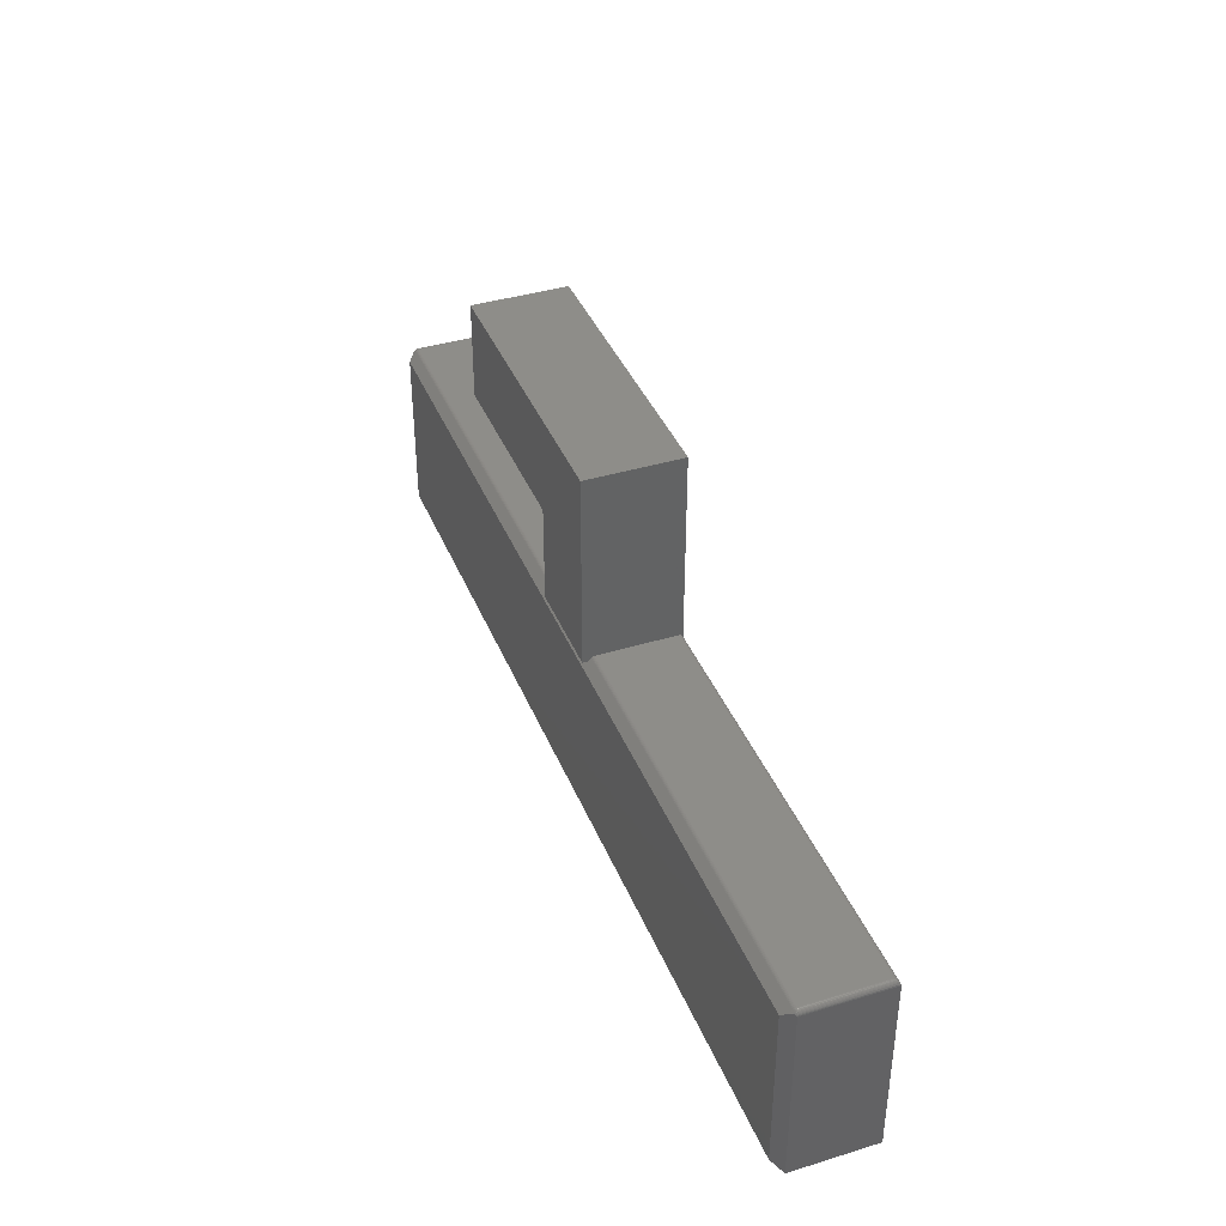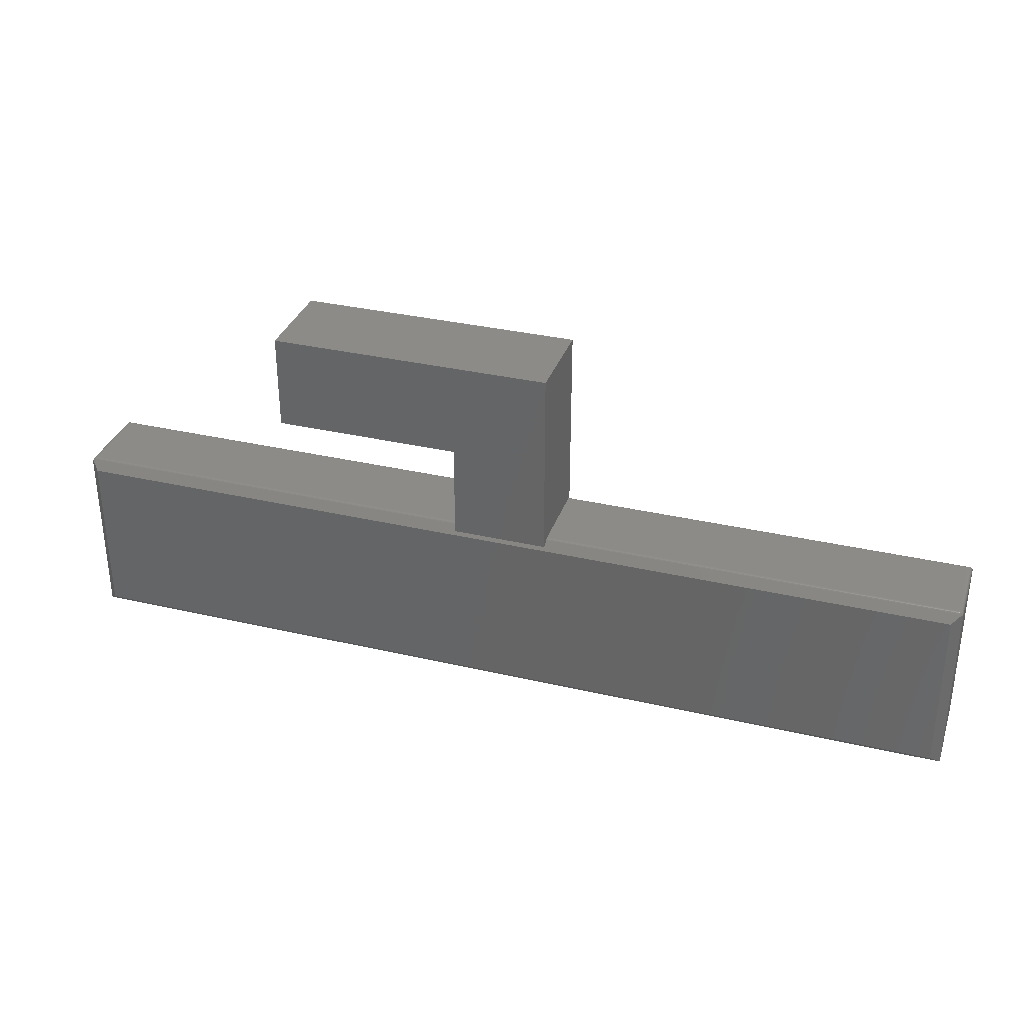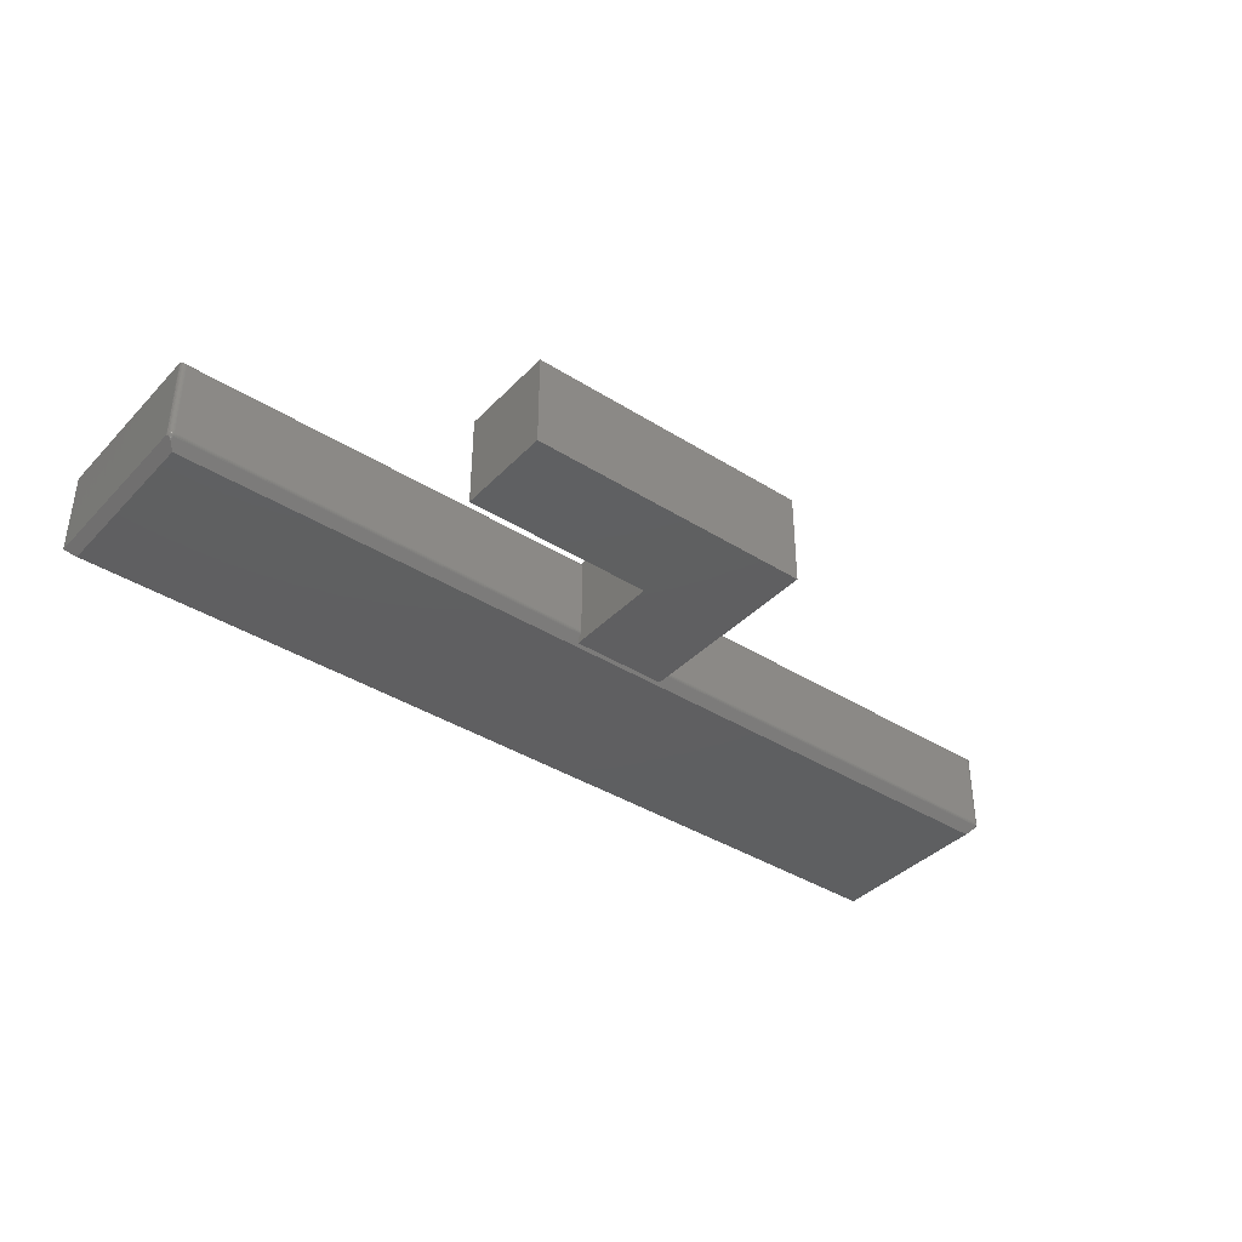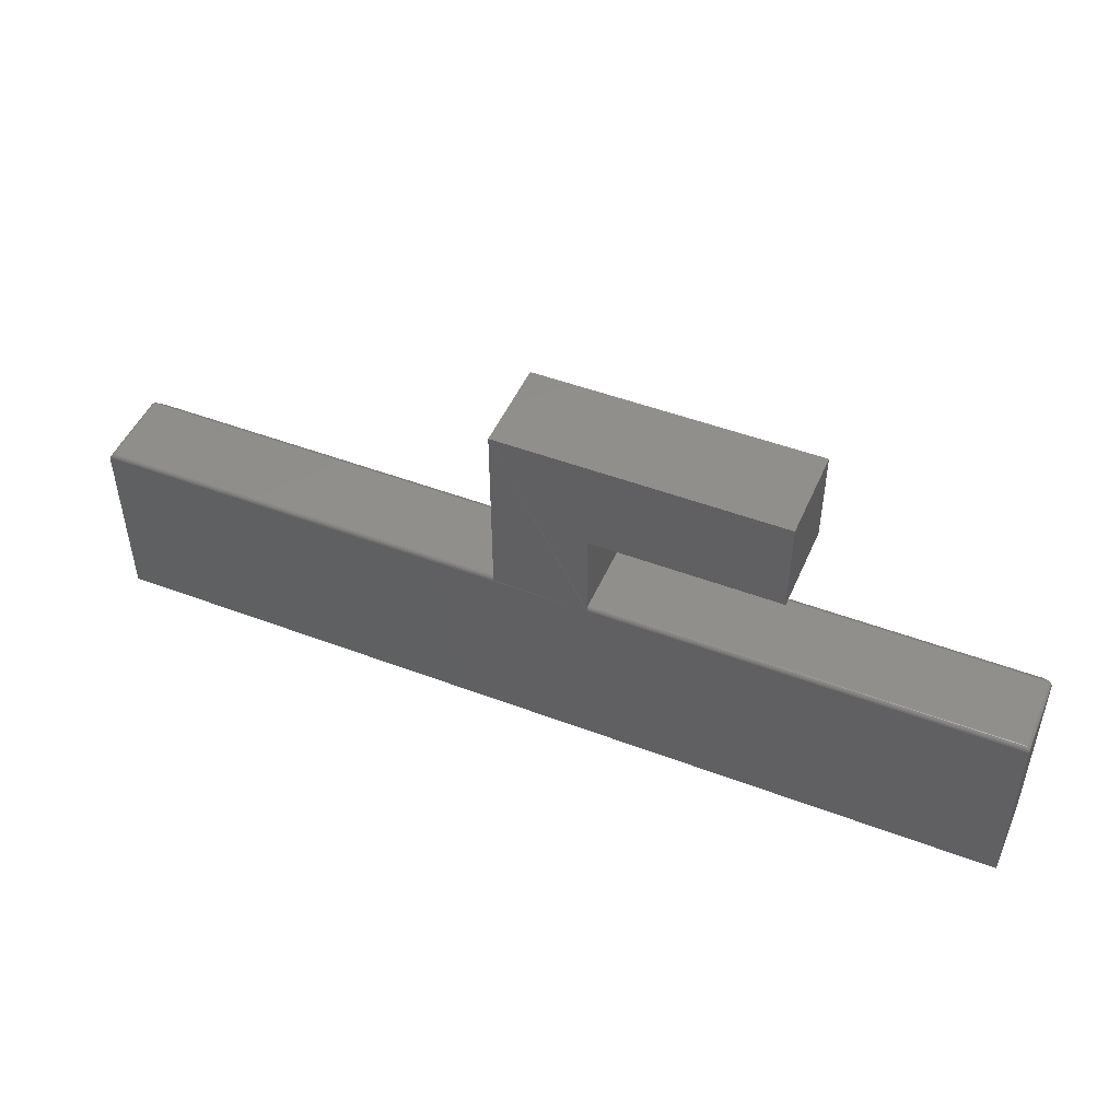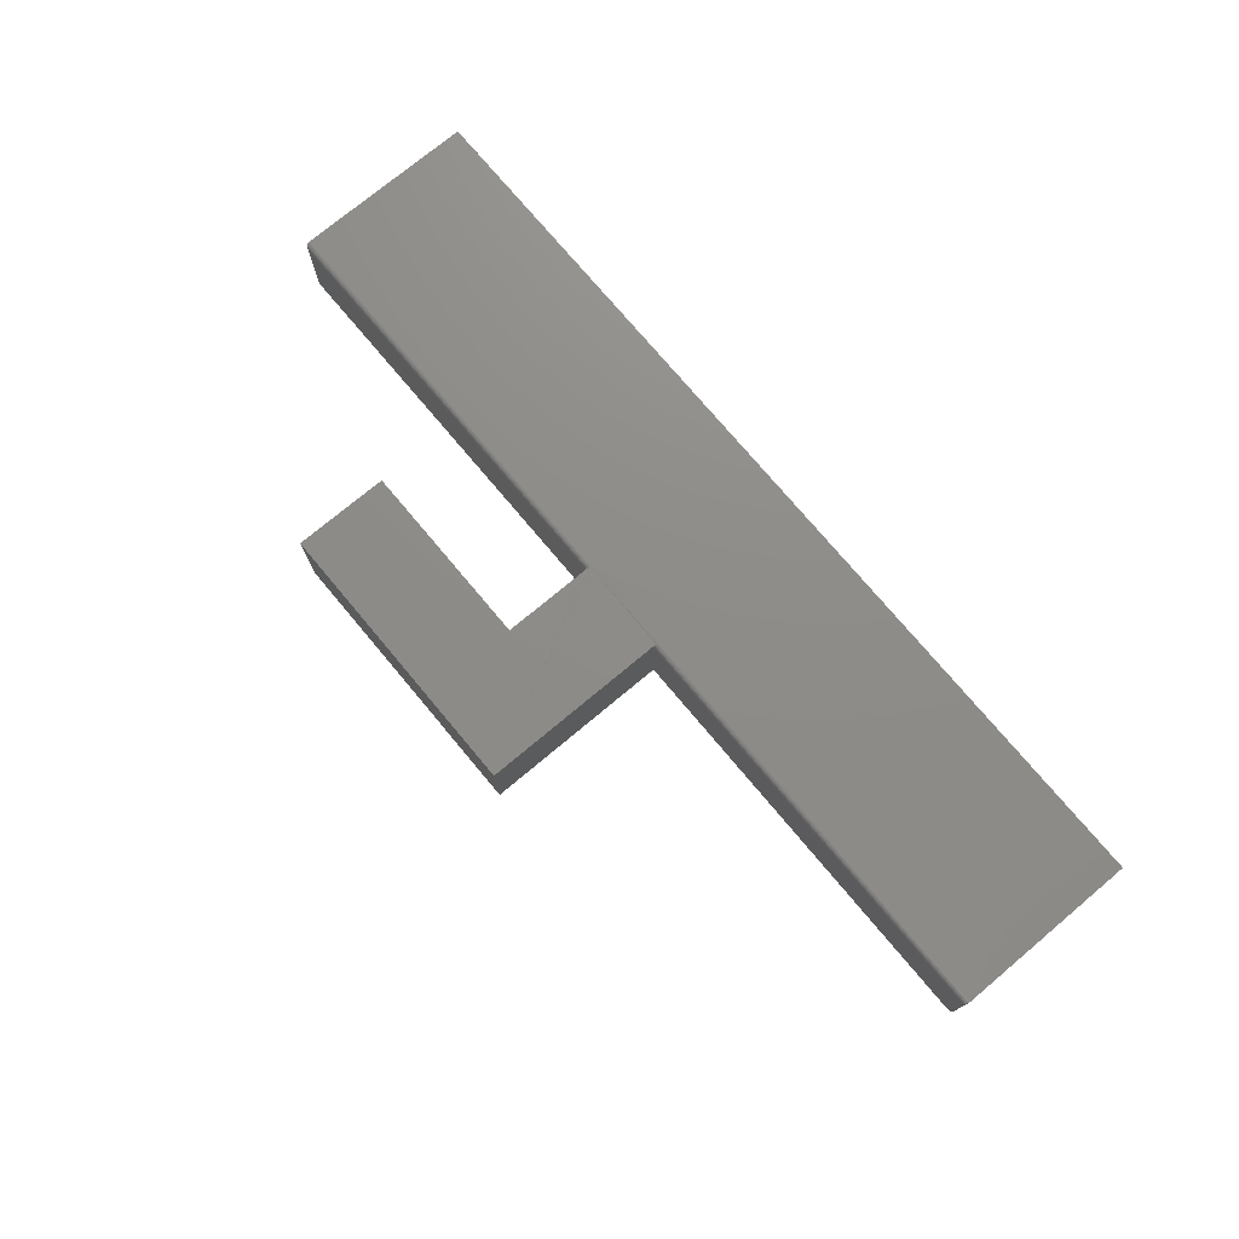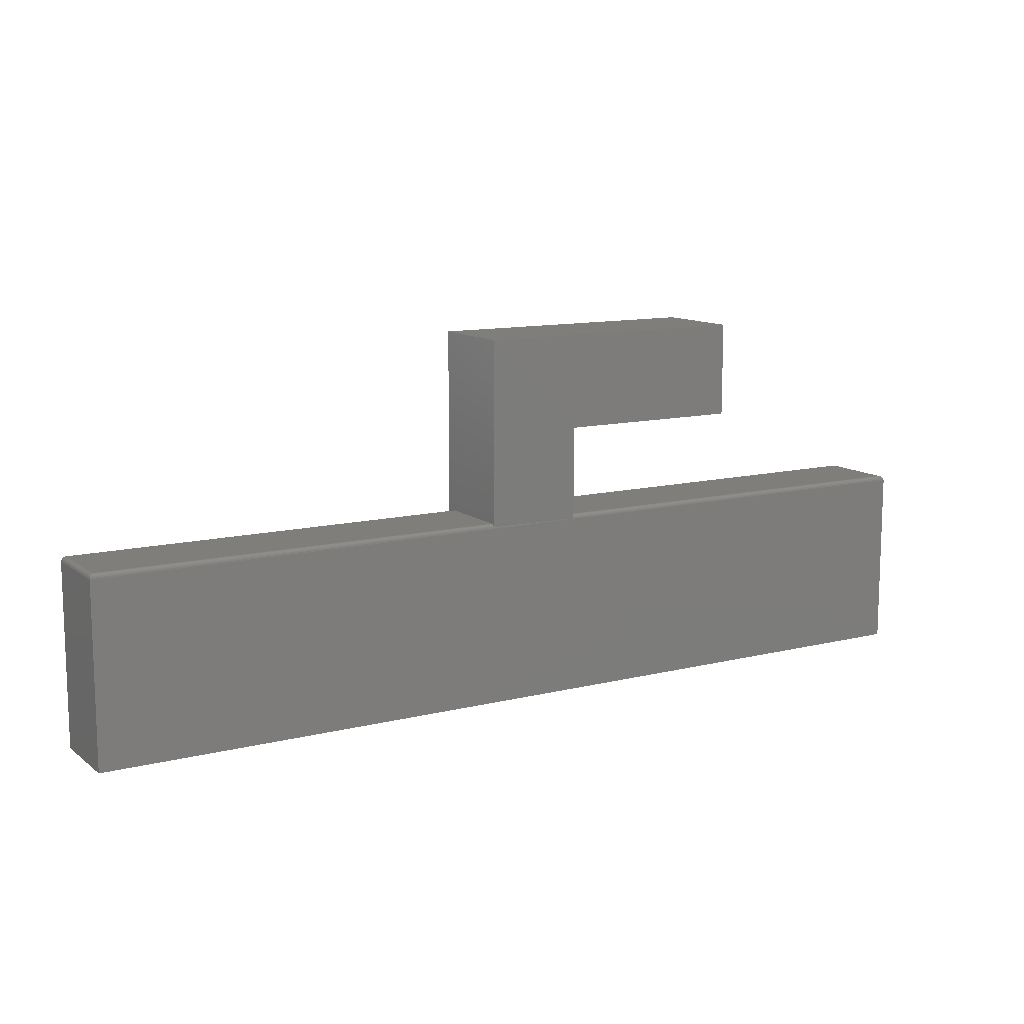
<metadata>
{"format":"stl","ext":"stl","renderer":"f3d","projection":"perspective","resolution":1024,"background":"white","views":[{"elev":39.4,"azim":69.2,"up":"+Z"},{"elev":33.2,"azim":17.8,"up":"+Z"},{"elev":-38.7,"azim":-38.4,"up":"+Y"},{"elev":48.4,"azim":-157.1,"up":"+Z"},{"elev":74.7,"azim":50.1,"up":"+Y"},{"elev":11.7,"azim":149.2,"up":"+Z"}]}
</metadata>
<code>
# stl→obj: 152 verts, 300 faces
v 0.07812 1.251e-16 0.4495
v 0.07812 -0.0005947 0.1467
v -0.07451 -0.0001501 0.1453
v 0.07812 -0.0001501 0.1453
v -0.07451 -0.0005947 0.1467
v -0.07451 9.971e-17 0.2969
v 0.07812 1.082e-16 0.1437
v -0.07451 8.208e-18 0.1442
v -0.75 0 -0.1484
v -0.75 1.622e-17 0.1437
v 0.75 1.828e-16 0.1437
v 0.75 1.665e-16 -0.1484
v -0.375 7.483e-17 0.4495
v -0.375 6.635e-17 0.2969
v 0.07812 -0.1484 0.4495
v -0.375 -0.1484 0.4495
v -0.375 -0.1484 0.2969
v -0.07451 -0.1484 0.2969
v -0.07451 -0.1484 0.1442
v -0.07451 -0.1351 0.1493
v -0.07451 -0.1401 0.1442
v -0.07451 -0.001317 0.1481
v -0.07451 -0.002288 0.1493
v -0.07451 -0.003472 0.1502
v -0.07451 -0.004823 0.151
v -0.07451 -0.006288 0.1514
v -0.07451 -0.007812 0.1516
v -0.07451 -0.1296 0.1516
v -0.07451 -0.1311 0.1514
v -0.07451 -0.1326 0.151
v -0.07451 -0.1339 0.1502
v -0.07105 -0.1401 0.1442
v 0.07812 -0.1484 0.1442
v 0.07105 -0.1401 0.1442
v 0.07812 -0.1401 0.1442
v 0.07812 -0.1351 0.1493
v 0.07812 -0.1296 0.1516
v 0.07812 -0.007812 0.1516
v 0.07812 -0.006288 0.1514
v 0.07812 -0.004823 0.151
v 0.07812 -0.003472 0.1502
v 0.07812 -0.002288 0.1493
v 0.07812 -0.001317 0.1481
v 0.07812 -0.1339 0.1502
v 0.07812 -0.1326 0.151
v 0.07812 -0.1311 0.1514
v 0.07105 -0.1484 0.1359
v -0.07105 -0.1484 0.1359
v 0.7422 -0.1296 0.1516
v 0.7422 -0.007812 0.1516
v -0.7422 -0.1296 0.1516
v -0.7422 -0.007812 0.1516
v -0.7344 -0.1484 0.1359
v -0.7422 -0.1406 0.1437
v -0.7422 -0.1351 0.1493
v 0.7344 -0.1484 0.1359
v 0.7422 -0.1351 0.1493
v 0.7422 -0.1406 0.1437
v -0.7422 -0.1311 0.1514
v -0.7422 -0.1326 0.151
v -0.7422 -0.1339 0.1502
v 0.7422 -0.1311 0.1514
v 0.7422 -0.1326 0.151
v 0.7422 -0.1339 0.1502
v 0.7434 -0.006565 0.1515
v 0.7497 -0.0003152 0.1459
v 0.7486 -0.001405 0.1482
v 0.7468 -0.003156 0.15
v 0.7458 -0.004218 0.1507
v 0.7446 -0.005372 0.1512
v 0.7478 -0.00221 0.1492
v -0.7434 -0.006565 0.1515
v -0.7497 -0.0003152 0.1459
v -0.7486 -0.001405 0.1482
v -0.7468 -0.003156 0.15
v -0.7458 -0.004218 0.1507
v -0.7446 -0.005378 0.1512
v -0.7478 -0.00221 0.1492
v 0.749 -0.1338 0.1449
v 0.7475 -0.1353 0.1461
v 0.7455 -0.1373 0.146
v 0.7444 -0.1384 0.1455
v 0.7496 -0.1333 0.1437
v 0.7499 -0.1329 0.1422
v 0.7432 -0.1396 0.1447
v 0.75 -0.1328 0.1405
v 0.75 -0.1328 -0.1484
v 0.7344 -0.1484 -0.1328
v -0.7432 -0.1396 0.1447
v -0.7465 -0.1363 0.1462
v -0.7483 -0.1345 0.1457
v -0.7455 -0.1373 0.146
v -0.7444 -0.1384 0.1455
v -0.7496 -0.1333 0.1437
v -0.7499 -0.1329 0.1422
v -0.75 -0.1328 0.1405
v -0.75 -0.1328 -0.1484
v -0.7344 -0.1484 -0.1328
v -0.75 -0.1296 0.1437
v 0.75 -0.1296 0.1437
v -0.7437 -0.1296 0.1514
v -0.7498 -0.1296 0.1453
v -0.7494 -0.1296 0.1467
v -0.7487 -0.1296 0.1481
v -0.7452 -0.1296 0.151
v -0.7477 -0.1296 0.1493
v -0.7465 -0.1296 0.1502
v -0.7498 -0.1307 0.1448
v -0.7437 -0.135 0.1492
v -0.7452 -0.1347 0.1489
v -0.7465 -0.1342 0.1483
v -0.7477 -0.1335 0.1477
v -0.7494 -0.1317 0.1459
v -0.7487 -0.1326 0.1468
v 0.7437 -0.135 0.1492
v 0.7498 -0.1307 0.1448
v 0.7452 -0.1347 0.1489
v 0.7465 -0.1342 0.1483
v 0.7477 -0.1335 0.1477
v 0.7487 -0.1326 0.1468
v 0.7494 -0.1317 0.1459
v 0.7437 -0.1296 0.1514
v 0.7452 -0.1296 0.151
v 0.7465 -0.1296 0.1502
v 0.7494 -0.1296 0.1467
v 0.7477 -0.1296 0.1493
v 0.7487 -0.1296 0.1481
v 0.7498 -0.1296 0.1453
v 0.7437 -0.1311 0.1513
v 0.7477 -0.1326 0.1483
v 0.7465 -0.1332 0.1492
v 0.7452 -0.1336 0.1498
v 0.7437 -0.1338 0.1501
v 0.7477 -0.1307 0.1492
v 0.7465 -0.1308 0.1501
v 0.7452 -0.131 0.1508
v 0.7477 -0.1317 0.1489
v 0.7465 -0.1321 0.1498
v 0.7452 -0.1323 0.1504
v 0.7437 -0.1325 0.1508
v -0.7437 -0.1338 0.1501
v -0.7477 -0.1307 0.1492
v -0.7465 -0.1308 0.1501
v -0.7452 -0.131 0.1508
v -0.7437 -0.1311 0.1513
v -0.7477 -0.1326 0.1483
v -0.7465 -0.1332 0.1492
v -0.7452 -0.1336 0.1498
v -0.7477 -0.1317 0.1489
v -0.7465 -0.1321 0.1498
v -0.7452 -0.1323 0.1504
v -0.7437 -0.1325 0.1508
f 1 2 3
f 4 3 2
f 3 5 1
f 6 1 5
f 7 3 4
f 8 3 7
f 9 10 8
f 9 8 7
f 9 7 11
f 9 11 12
f 13 1 14
f 14 1 6
f 15 1 16
f 16 1 13
f 16 13 17
f 17 13 14
f 17 14 18
f 18 14 6
f 19 20 21
f 6 5 22
f 6 22 23
f 6 23 24
f 6 24 25
f 6 25 26
f 6 26 27
f 6 27 28
f 6 28 18
f 18 28 29
f 18 29 30
f 18 30 31
f 18 31 20
f 18 20 19
f 32 19 21
f 33 19 32
f 33 32 34
f 33 34 35
f 36 33 35
f 1 37 38
f 1 38 39
f 1 39 40
f 1 40 41
f 1 41 42
f 1 42 43
f 1 43 2
f 15 33 36
f 15 36 44
f 15 44 45
f 15 45 46
f 15 46 37
f 15 37 1
f 34 32 47
f 47 32 48
f 49 50 37
f 37 50 38
f 28 27 51
f 51 27 52
f 32 21 48
f 21 53 48
f 21 20 53
f 20 54 53
f 55 54 20
f 36 56 57
f 56 58 57
f 36 35 56
f 35 47 56
f 34 47 35
f 28 51 29
f 29 51 59
f 29 59 30
f 30 59 60
f 30 60 31
f 31 60 61
f 31 61 20
f 20 61 55
f 49 37 62
f 62 37 46
f 62 46 63
f 63 46 45
f 63 45 64
f 64 45 44
f 64 44 57
f 57 44 36
f 38 65 39
f 38 50 65
f 4 2 43
f 66 43 67
f 68 40 69
f 40 70 69
f 40 39 65
f 40 65 70
f 11 7 66
f 66 7 4
f 66 4 43
f 67 43 71
f 71 43 42
f 71 42 68
f 68 42 41
f 68 41 40
f 52 26 72
f 52 27 26
f 73 74 5
f 5 74 22
f 75 76 77
f 24 77 25
f 25 77 72
f 25 72 26
f 8 10 3
f 3 10 73
f 3 73 5
f 22 74 23
f 23 74 78
f 23 78 24
f 24 78 75
f 24 75 77
f 16 17 15
f 15 17 18
f 15 18 33
f 33 18 19
f 79 80 81
f 82 79 81
f 83 79 82
f 82 84 83
f 84 82 85
f 58 56 86
f 58 86 84
f 58 84 85
f 87 86 88
f 88 86 56
f 89 90 54
f 90 91 54
f 92 90 89
f 93 92 89
f 53 54 91
f 53 91 94
f 53 94 95
f 53 95 96
f 53 96 97
f 53 97 98
f 9 97 10
f 10 97 96
f 10 96 99
f 87 12 86
f 86 12 11
f 86 11 100
f 51 72 101
f 51 52 72
f 102 103 104
f 73 104 74
f 75 105 76
f 105 77 76
f 105 101 72
f 105 72 77
f 10 99 73
f 73 99 102
f 73 102 104
f 74 104 78
f 78 104 106
f 78 106 75
f 75 106 107
f 75 107 105
f 99 95 108
f 99 96 95
f 54 109 89
f 54 55 109
f 109 110 89
f 89 110 93
f 90 111 112
f 90 112 91
f 94 113 108
f 94 108 95
f 111 90 110
f 110 90 92
f 110 92 93
f 113 94 114
f 114 94 91
f 114 91 112
f 57 85 115
f 57 58 85
f 86 100 116
f 115 85 82
f 82 81 115
f 115 81 117
f 118 117 81
f 81 80 118
f 118 80 119
f 119 80 120
f 120 80 79
f 120 79 121
f 121 79 83
f 121 83 116
f 116 83 84
f 116 84 86
f 50 122 65
f 50 49 122
f 122 123 65
f 65 123 70
f 123 124 70
f 70 124 69
f 124 68 69
f 67 125 66
f 68 124 71
f 71 124 126
f 71 126 67
f 67 126 127
f 67 127 125
f 100 11 128
f 128 11 66
f 128 66 125
f 49 129 122
f 49 62 129
f 100 128 116
f 128 121 116
f 119 120 130
f 130 131 119
f 119 131 118
f 131 132 118
f 118 132 117
f 132 133 117
f 117 133 115
f 133 64 115
f 57 115 64
f 134 127 126
f 126 124 134
f 134 124 135
f 124 123 135
f 135 123 136
f 123 122 136
f 136 122 129
f 121 128 125
f 125 127 121
f 121 127 120
f 127 134 120
f 120 134 137
f 134 135 137
f 137 135 138
f 135 136 138
f 138 136 139
f 136 129 139
f 139 129 140
f 129 62 140
f 140 62 63
f 63 64 140
f 140 64 133
f 140 133 139
f 139 133 132
f 139 132 138
f 138 132 131
f 138 131 137
f 137 131 130
f 137 130 120
f 55 141 109
f 55 61 141
f 99 108 102
f 108 103 102
f 106 104 142
f 142 143 106
f 106 143 107
f 143 144 107
f 107 144 105
f 144 145 105
f 105 145 101
f 145 59 101
f 51 101 59
f 146 114 112
f 112 111 146
f 146 111 147
f 111 110 147
f 147 110 148
f 110 109 148
f 148 109 141
f 103 108 113
f 113 114 103
f 103 114 104
f 114 146 104
f 104 146 149
f 146 147 149
f 149 147 150
f 147 148 150
f 150 148 151
f 148 141 151
f 151 141 152
f 141 61 152
f 152 61 60
f 60 59 152
f 152 59 145
f 152 145 151
f 151 145 144
f 151 144 150
f 150 144 143
f 150 143 149
f 149 143 142
f 149 142 104
f 98 88 56
f 98 56 47
f 98 47 48
f 98 48 53
f 97 9 87
f 87 9 12
f 97 87 98
f 98 87 88

</code>
